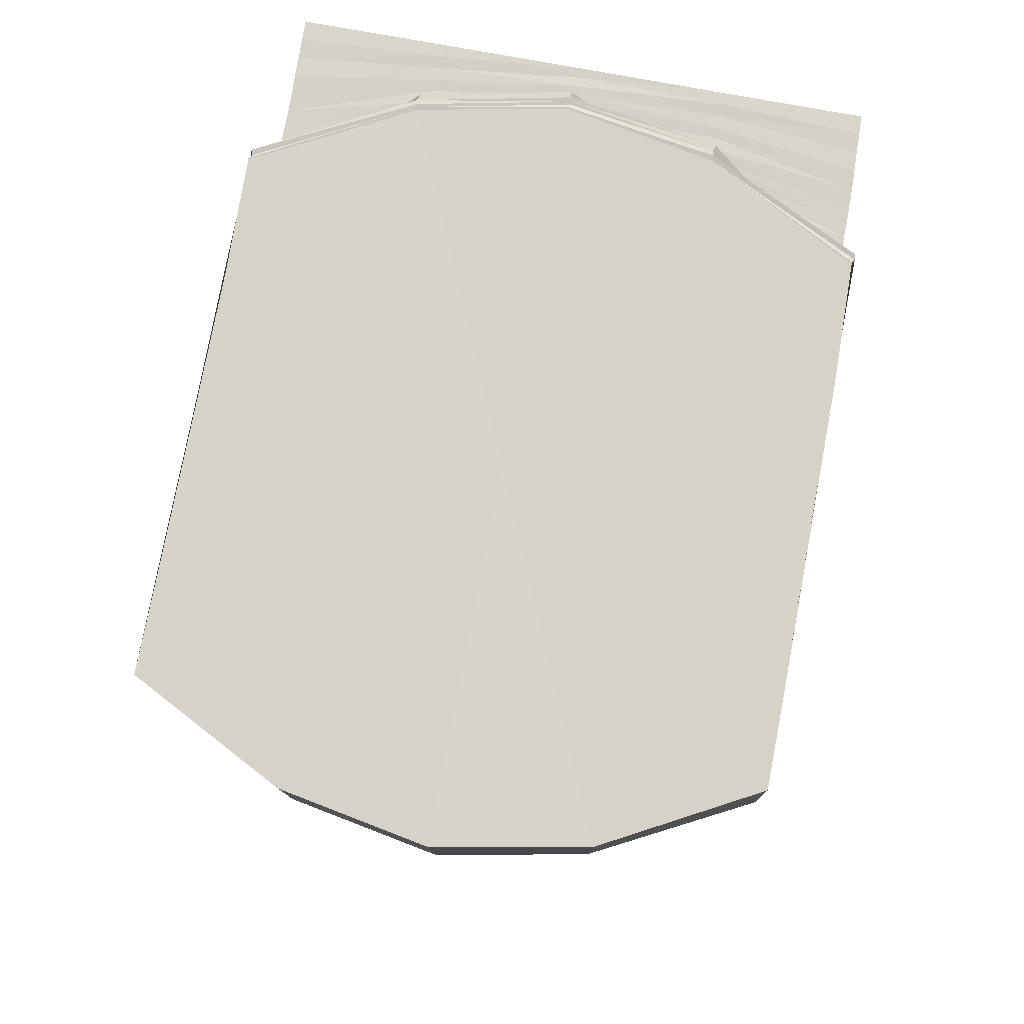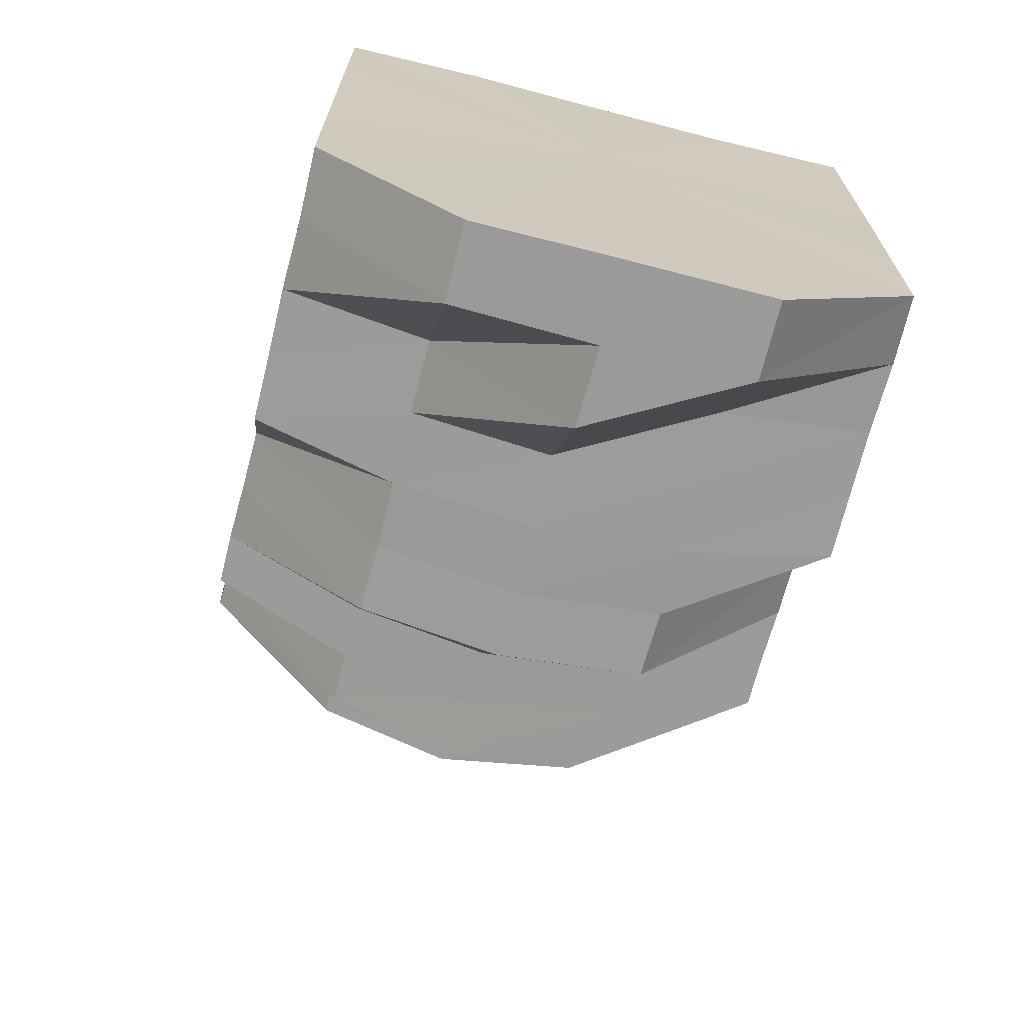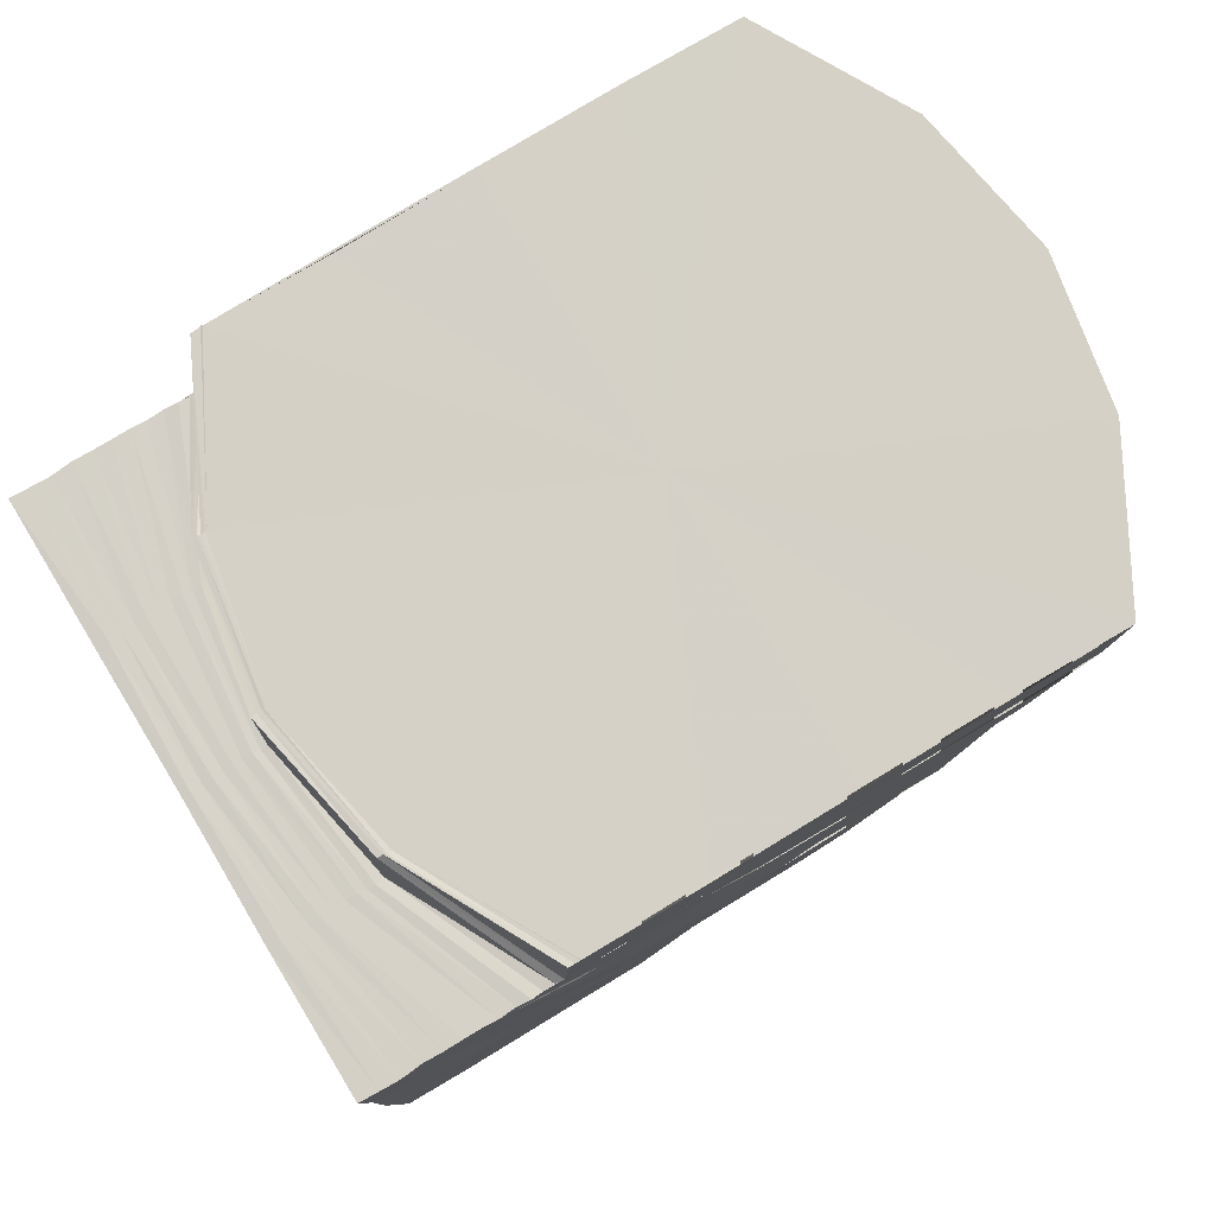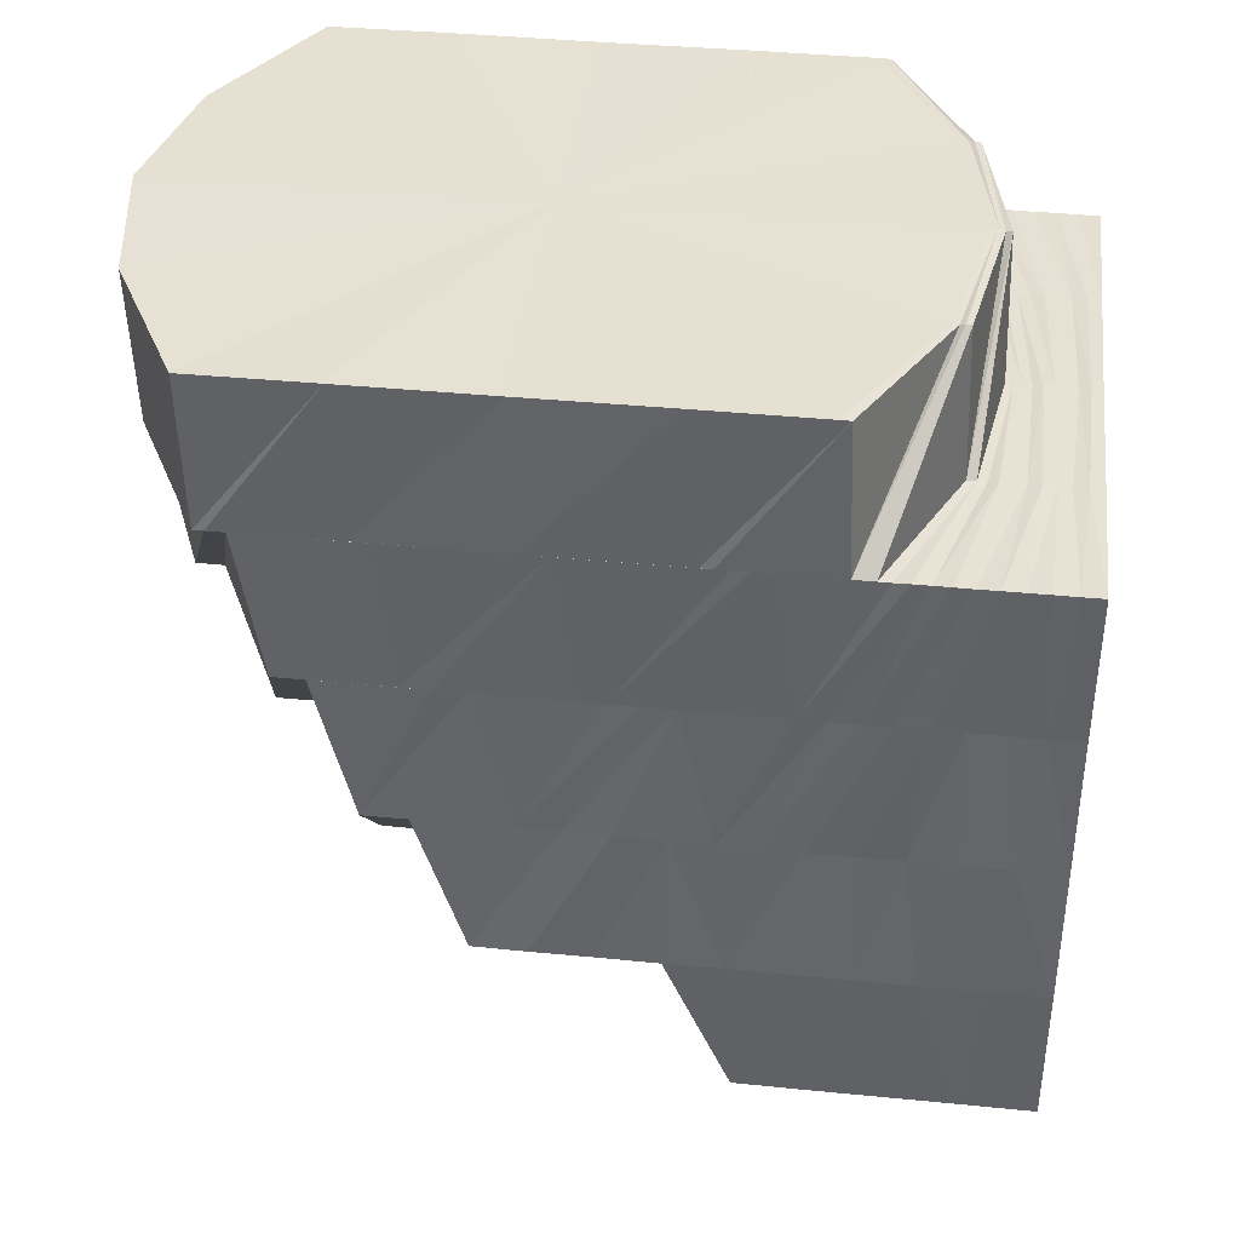
<metadata>
{"format":"obj","ext":"obj","renderer":"f3d","projection":"perspective","resolution":1024,"background":"white","views":[{"elev":77.4,"azim":10.4,"up":"+Y"},{"elev":-69.6,"azim":165.7,"up":"+Y"},{"elev":79.7,"azim":-121.1,"up":"+Y"},{"elev":38.5,"azim":97.1,"up":"+Y"}]}
</metadata>
<code>
o 10839
v 2168 1895 12.4
v 2168 1895 12.41
v 2168 1895 12.4
v 2168 1895 12.41
v 2168 1895 12.4
v 2168 1895 12.4
v 2168 1895 12.4
v 2168 1895 12.4
v 2168 1895 12.4
v 2168 1895 12.41
v 2168 1895 12.41
v 2168 1895 12.41
v 2168 1895 12.4
v 2168 1895 12.4
v 2168 1895 12.4
v 2168 1895 12.4
v 2168 1895 12.4
v 2168 1895 12.41
v 2168 1895 12.42
v 2168 1895 12.4
v 2168 1895 12.4
v 2168 1895 12.4
v 2168 1895 12.4
v 2168 1895 12.4
v 2168 1895 12.4
v 2168 1895 12.41
v 2168 1895 12.41
v 2168 1895 12.41
v 2168 1895 12.42
v 2168 1895 12.4
v 2168 1895 12.4
v 2168 1895 12.41
v 2168 1895 12.42
v 2168 1895 12.42
v 2168 1895 12.41
v 2168 1895 12.41
v 2168 1895 12.42
v 2168 1895 12.41
v 2168 1895 12.42
v 2168 1895 12.4
v 2168 1895 12.4
v 2168 1895 12.41
v 2168 1895 12.42
v 2168 1895 12.42
v 2168 1895 12.4
v 2168 1895 12.42
v 2168 1895 12.41
v 2168 1895 12.4
v 2168 1895 12.4
v 2168 1895 12.41
v 2168 1895 12.42
v 2168 1895 12.41
v 2168 1895 12.41
v 2168 1895 12.4
v 2168 1895 12.42
v 2168 1895 12.42
v 2168 1895 12.43
v 2168 1895 12.41
v 2168 1895 12.41
v 2168 1895 12.41
v 2168 1895 12.42
v 2168 1895 12.43
v 2168 1895 12.43
v 2168 1895 12.44
v 2168 1895 12.43
v 2168 1895 12.43
v 2168 1895 12.41
v 2168 1895 12.41
v 2168 1895 12.42
v 2168 1895 12.41
v 2168 1895 12.41
v 2168 1895 12.41
v 2168 1895 12.41
v 2168 1895 12.42
v 2168 1895 12.43
v 2168 1895 12.42
v 2168 1895 12.41
v 2168 1895 12.41
v 2168 1895 12.43
v 2168 1895 12.42
v 2168 1895 12.42
v 2168 1895 12.43
v 2168 1895 12.41
v 2168 1895 12.43
v 2168 1895 12.42
v 2168 1895 12.43
v 2168 1895 12.42
v 2168 1895 12.43
v 2168 1895 12.44
v 2168 1895 12.44
v 2168 1895 12.45
v 2168 1895 12.45
v 2168 1895 12.45
v 2168 1895 12.45
v 2168 1895 12.45
v 2168 1895 12.46
v 2168 1895 12.45
v 2168 1895 12.45
v 2168 1895 12.45
v 2168 1895 12.46
v 2168 1895 12.45
v 2168 1895 12.45
v 2168 1895 12.45
v 2168 1895 12.45
v 2168 1895 12.46
v 2168 1895 12.45
v 2168 1895 12.45
v 2168 1895 12.45
v 2168 1895 12.45
v 2168 1895 12.45
v 2168 1895 12.45
v 2168 1895 12.45
v 2168 1895 12.46
v 2168 1895 12.46
v 2168 1895 12.45
v 2168 1895 12.45
v 2168 1895 12.45
v 2168 1895 12.43
v 2168 1895 12.44
v 2168 1895 12.45
v 2168 1895 12.45
v 2168 1895 12.45
v 2168 1895 12.44
v 2168 1895 12.44
v 2168 1895 12.43
v 2168 1895 12.45
v 2168 1895 12.45
v 2168 1895 12.42
v 2168 1895 12.41
v 2168 1895 12.44
v 2168 1895 12.45
v 2168 1895 12.43
v 2168 1895 12.43
v 2168 1895 12.42
v 2168 1895 12.42
v 2168 1895 12.43
v 2168 1895 12.42
v 2168 1895 12.41
v 2168 1895 12.41
v 2168 1895 12.41
v 2168 1895 12.41
v 2168 1895 12.41
v 2168 1895 12.41
v 2168 1895 12.42
v 2168 1895 12.41
v 2168 1895 12.41
v 2168 1895 12.41
v 2168 1895 12.41
v 2168 1895 12.41
v 2168 1895 12.41
v 2168 1895 12.41
v 2168 1895 12.41
v 2168 1895 12.41
v 2168 1895 12.41
v 2168 1895 12.41
v 2168 1895 12.41
v 2168 1895 12.41
v 2168 1895 12.41
v 2168 1895 12.41
v 2168 1895 12.42
v 2168 1895 12.41
v 2168 1895 12.43
v 2168 1895 12.44
v 2168 1895 12.45
v 2168 1895 12.44
v 2168 1895 12.44
v 2168 1895 12.43
v 2168 1895 12.43
v 2168 1895 12.42
v 2168 1895 12.42
v 2168 1895 12.41
v 2168 1895 12.41
v 2168 1895 12.41
v 2168 1895 12.41
v 2168 1895 12.41
v 2168 1895 12.41
v 2168 1895 12.41
v 2168 1895 12.41
v 2168 1895 12.41
v 2168 1895 12.41
v 2168 1895 12.41
v 2168 1895 12.41
v 2168 1895 12.41
v 2168 1895 12.41
v 2168 1895 12.41
v 2168 1895 12.41
v 2168 1895 12.41
v 2168 1895 12.41
v 2168 1895 12.41
v 2168 1895 12.41
v 2168 1895 12.41
v 2168 1895 12.41
v 2168 1895 12.41
v 2168 1895 12.41
v 2168 1895 12.41
v 2168 1895 12.41
v 2168 1895 12.41
v 2168 1895 12.41
v 2168 1895 12.41
v 2168 1895 12.41
v 2168 1895 12.41
v 2168 1895 12.41
v 2168 1895 12.41
v 2168 1895 12.41
v 2168 1895 12.41
v 2168 1895 12.41
v 2168 1895 12.41
v 2168 1895 12.41
v 2168 1895 12.41
v 2168 1895 12.41
v 2168 1895 12.41
v 2168 1895 12.41
v 2168 1895 12.41
v 2168 1895 12.41
v 2168 1895 12.41
v 2168 1895 12.41
v 2168 1895 12.41
v 2168 1895 12.41
v 2168 1895 12.41
v 2168 1895 12.4
v 2168 1895 12.4
v 2168 1895 12.4
v 2168 1895 12.4
v 2168 1895 12.4
v 2168 1895 12.4
v 2168 1895 12.4
v 2168 1895 12.4
v 2168 1895 12.4
v 2168 1895 12.4
v 2168 1895 12.4
v 2168 1895 12.4
v 2168 1895 12.4
v 2168 1895 12.4
v 2168 1895 12.4
v 2168 1895 12.4
v 2168 1895 12.4
v 2168 1895 12.4
v 2168 1895 12.4
v 2168 1895 12.41
v 2168 1895 12.4
v 2168 1895 12.4
v 2168 1895 12.4
v 2168 1895 12.4
v 2168 1895 12.4
v 2168 1895 12.4
v 2168 1895 12.4
v 2168 1895 12.4
v 2168 1895 12.4
v 2168 1895 12.4
v 2168 1895 12.41
v 2168 1895 12.4
v 2168 1895 12.4
v 2168 1895 12.41
v 2168 1895 12.4
v 2168 1895 12.4
v 2168 1895 12.4
v 2168 1895 12.41
v 2168 1895 12.41
v 2168 1895 12.41
v 2168 1895 12.41
v 2168 1895 12.41
v 2168 1895 12.4
v 2168 1895 12.41
v 2168 1895 12.41
v 2168 1895 12.4
v 2168 1895 12.41
v 2168 1895 12.41
v 2168 1895 12.41
v 2168 1895 12.4
v 2168 1895 12.41
v 2168 1895 12.41
v 2168 1895 12.41
v 2168 1895 12.41
v 2168 1895 12.41
v 2168 1895 12.41
v 2168 1895 12.41
v 2168 1895 12.41
v 2168 1895 12.41
v 2168 1895 12.41
v 2168 1895 12.41
v 2168 1895 12.41
v 2168 1895 12.41
v 2168 1895 12.41
v 2168 1895 12.41
v 2168 1895 12.41
v 2168 1895 12.41
v 2168 1895 12.42
v 2168 1895 12.41
v 2168 1895 12.41
v 2168 1895 12.41
v 2168 1895 12.41
v 2168 1895 12.42
v 2168 1895 12.41
v 2168 1895 12.41
v 2168 1895 12.42
v 2168 1895 12.42
v 2168 1895 12.42
v 2168 1895 12.43
v 2168 1895 12.42
v 2168 1895 12.42
v 2168 1895 12.43
v 2168 1895 12.44
v 2168 1895 12.43
v 2168 1895 12.43
v 2168 1895 12.43
v 2168 1895 12.42
v 2168 1895 12.43
v 2168 1895 12.44
v 2168 1895 12.43
v 2168 1895 12.43
v 2168 1895 12.43
v 2168 1895 12.44
v 2168 1895 12.44
v 2168 1895 12.44
v 2168 1895 12.45
v 2168 1895 12.45
v 2168 1895 12.44
v 2168 1895 12.44
v 2168 1895 12.44
v 2168 1895 12.44
v 2168 1895 12.44
v 2168 1895 12.43
v 2168 1895 12.45
v 2168 1895 12.43
v 2168 1895 12.44
v 2168 1895 12.45
v 2168 1895 12.44
v 2168 1895 12.45
v 2168 1895 12.45
v 2168 1895 12.45
v 2168 1895 12.45
v 2168 1895 12.45
v 2168 1895 12.46
v 2168 1895 12.45
v 2168 1895 12.45
v 2168 1895 12.45
v 2168 1895 12.45
v 2168 1895 12.45
v 2168 1895 12.45
v 2168 1895 12.45
v 2168 1895 12.45
v 2168 1895 12.45
v 2168 1895 12.45
v 2168 1895 12.45
v 2168 1895 12.44
v 2168 1895 12.45
v 2168 1895 12.45
v 2168 1895 12.44
v 2168 1895 12.45
v 2168 1895 12.44
v 2168 1895 12.45
v 2168 1895 12.44
v 2168 1895 12.44
v 2168 1895 12.44
v 2168 1895 12.44
v 2168 1895 12.43
v 2168 1895 12.44
v 2168 1895 12.43
v 2168 1895 12.43
v 2168 1895 12.44
v 2168 1895 12.43
v 2168 1895 12.43
v 2168 1895 12.43
v 2168 1895 12.43
v 2168 1895 12.43
v 2168 1895 12.43
v 2168 1895 12.43
v 2168 1895 12.42
v 2168 1895 12.42
v 2168 1895 12.42
v 2168 1895 12.42
v 2168 1895 12.42
v 2168 1895 12.42
v 2168 1895 12.42
v 2168 1895 12.41
v 2168 1895 12.42
v 2168 1895 12.42
v 2168 1895 12.41
v 2168 1895 12.41
v 2168 1895 12.41
v 2168 1895 12.41
v 2168 1895 12.41
v 2168 1895 12.4
v 2168 1895 12.41
v 2168 1895 12.42
v 2168 1895 12.41
v 2168 1895 12.41
v 2168 1895 12.4
v 2168 1895 12.41
v 2168 1895 12.4
v 2168 1895 12.4
v 2168 1895 12.4
v 2168 1895 12.41
v 2168 1895 12.4
v 2168 1895 12.4
v 2168 1895 12.4
v 2168 1895 12.41
v 2168 1895 12.41
v 2168 1895 12.4
v 2168 1895 12.4
v 2168 1895 12.4
v 2168 1895 12.4
v 2168 1895 12.41
v 2168 1895 12.41
v 2168 1895 12.4
v 2168 1895 12.41
v 2168 1895 12.4
v 2168 1895 12.41
v 2168 1895 12.41
v 2168 1895 12.4
v 2168 1895 12.4
v 2168 1895 12.4
v 2168 1895 12.4
v 2168 1895 12.46
v 2168 1895 12.46
v 2168 1895 12.45
v 2168 1895 12.45
v 2168 1895 12.45
v 2168 1895 12.45
v 2168 1895 12.45
v 2168 1895 12.45
v 2168 1895 12.45
v 2168 1895 12.4
v 2168 1895 12.4
v 2168 1895 12.4
v 2168 1895 12.4
v 2168 1895 12.4
v 2168 1895 12.4
v 2168 1895 12.4
v 2168 1895 12.4
v 2168 1895 12.4
v 2168 1895 12.4
v 2168 1895 12.4
v 2168 1895 12.4
v 2168 1895 12.4
v 2168 1895 12.4
v 2168 1895 12.4
v 2168 1895 12.4
v 2168 1895 12.4
f 1 2 3
f 3 4 5
f 5 6 7
f 4 6 8
f 2 4 9
f 4 10 6
f 2 11 4
f 11 10 4
f 10 12 13
f 6 14 15
f 7 14 16
f 17 18 14
f 11 19 10
f 16 20 21
f 14 20 22
f 21 23 24
f 20 23 25
f 14 26 20
f 27 26 14
f 18 28 26
f 10 29 27
f 19 29 10
f 23 30 31
f 29 32 12
f 33 34 32
f 29 33 35
f 35 36 26
f 28 37 36
f 26 36 38
f 26 38 20
f 20 38 23
f 39 33 29
f 19 39 29
f 38 40 23
f 23 40 41
f 36 42 38
f 38 42 40
f 36 43 42
f 44 43 36
f 40 45 30
f 44 46 43
f 42 47 40
f 47 48 45
f 40 47 49
f 43 50 42
f 42 50 47
f 43 51 50
f 50 52 47
f 52 53 48
f 47 52 54
f 50 55 52
f 51 55 50
f 51 56 55
f 57 56 51
f 55 58 52
f 58 59 53
f 52 58 60
f 55 61 58
f 62 63 56
f 63 64 65
f 66 65 56
f 61 67 58
f 58 67 68
f 61 69 67
f 67 70 59
f 69 71 67
f 71 72 70
f 67 71 73
f 69 74 71
f 75 74 69
f 76 77 72
f 71 76 78
f 75 79 74
f 79 80 74
f 80 81 76
f 79 82 80
f 76 81 83
f 80 84 81
f 84 85 81
f 84 86 85
f 86 87 85
f 86 88 87
f 89 88 86
f 89 90 88
f 91 90 89
f 92 91 89
f 93 91 94
f 95 96 93
f 97 98 95
f 99 100 96
f 101 99 98
f 102 101 103
f 103 104 105
f 100 106 107
f 106 108 109
f 107 110 109
f 111 109 112
f 105 113 111
f 114 115 110
f 116 114 113
f 117 116 104
f 116 114 118
f 117 116 118
f 114 115 118
f 119 117 118
f 119 117 120
f 115 121 118
f 115 121 122
f 123 124 120
f 125 124 118
f 123 126 127
f 128 125 118
f 129 128 118
f 130 123 131
f 132 123 130
f 133 132 130
f 134 132 133
f 135 134 133
f 135 133 136
f 137 135 136
f 138 135 137
f 139 140 137
f 141 139 142
f 143 137 144
f 142 143 144
f 145 146 138
f 147 145 138
f 148 149 146
f 150 147 151
f 148 149 118
f 147 152 153
f 154 148 147
f 154 148 118
f 155 154 118
f 156 155 118
f 155 154 157
f 157 158 147
f 157 147 159
f 160 161 118
f 162 160 118
f 163 162 118
f 164 163 118
f 122 164 165
f 122 165 166
f 166 165 167
f 165 168 167
f 167 168 169
f 167 169 170
f 170 169 171
f 170 171 172
f 172 173 174
f 175 172 176
f 172 177 176
f 178 176 179
f 176 177 180
f 179 181 182
f 181 183 184
f 182 185 186
f 187 188 185
f 189 180 190
f 190 191 192
f 177 193 180
f 194 193 195
f 177 196 193
f 197 196 198
f 199 191 200
f 201 202 200
f 199 203 204
f 171 205 196
f 205 206 196
f 205 207 206
f 207 208 209
f 207 210 206
f 206 210 157
f 196 206 211
f 206 157 211
f 196 211 193
f 211 157 159
f 193 211 212
f 211 159 212
f 212 159 142
f 193 212 213
f 212 142 214
f 213 212 214
f 213 214 215
f 216 213 217
f 218 219 216
f 220 221 222
f 221 223 224
f 222 224 225
f 41 224 226
f 223 227 228
f 49 228 224
f 224 228 229
f 224 229 230
f 225 229 231
f 231 232 233
f 229 232 234
f 232 235 236
f 228 237 229
f 229 237 232
f 228 238 237
f 54 238 228
f 227 239 238
f 237 240 232
f 240 241 235
f 232 240 242
f 237 243 240
f 238 243 237
f 243 244 240
f 244 245 241
f 240 244 246
f 242 247 248
f 238 249 243
f 60 249 238
f 239 250 249
f 249 251 243
f 243 251 244
f 249 252 251
f 68 252 249
f 250 253 252
f 251 254 244
f 244 254 255
f 252 256 251
f 251 256 254
f 254 257 245
f 252 258 256
f 73 258 252
f 253 259 258
f 259 260 261
f 78 261 258
f 256 262 254
f 254 262 263
f 262 264 257
f 258 265 256
f 256 265 262
f 258 261 265
f 265 266 262
f 266 267 264
f 262 266 268
f 265 269 266
f 261 269 265
f 269 270 266
f 270 271 267
f 266 270 272
f 273 204 271
f 261 274 269
f 83 274 261
f 83 275 274
f 274 276 269
f 269 276 270
f 276 273 270
f 270 273 277
f 276 278 273
f 279 280 273
f 281 278 276
f 274 281 276
f 275 281 274
f 273 199 282
f 275 283 281
f 283 187 281
f 281 284 285
f 283 286 284
f 282 287 288
f 289 290 287
f 291 289 288
f 288 287 292
f 293 291 294
f 277 288 294
f 288 292 295
f 294 288 295
f 287 296 292
f 200 297 287
f 287 297 296
f 292 296 298
f 297 299 296
f 297 300 299
f 296 301 298
f 296 299 301
f 301 302 303
f 298 301 304
f 300 305 299
f 300 306 305
f 299 307 301
f 299 305 307
f 301 307 308
f 306 309 305
f 306 144 309
f 144 310 309
f 305 311 307
f 309 310 312
f 310 313 312
f 310 136 313
f 136 314 313
f 313 314 315
f 314 316 315
f 311 312 317
f 312 318 317
f 307 311 319
f 311 317 319
f 307 319 308
f 308 319 320
f 319 317 321
f 319 321 320
f 308 320 322
f 317 323 321
f 317 318 323
f 324 325 322
f 318 326 323
f 318 315 326
f 321 323 327
f 315 328 326
f 315 316 328
f 316 329 328
f 316 131 329
f 330 331 329
f 328 329 332
f 331 333 334
f 333 335 336
f 336 337 338
f 332 334 339
f 340 341 332
f 341 342 339
f 339 343 344
f 339 92 345
f 332 339 346
f 346 339 345
f 347 332 346
f 328 332 347
f 326 328 347
f 346 345 348
f 348 345 82
f 348 82 79
f 349 346 348
f 347 346 349
f 349 348 350
f 326 347 351
f 351 347 349
f 323 326 351
f 323 351 327
f 351 349 352
f 352 349 350
f 327 351 352
f 352 350 353
f 353 350 75
f 353 75 65
f 354 352 353
f 327 352 354
f 354 355 356
f 357 327 354
f 321 327 357
f 320 321 357
f 357 354 358
f 358 356 359
f 358 354 66
f 320 357 360
f 360 357 358
f 322 320 360
f 360 358 361
f 361 358 57
f 361 57 46
f 362 360 361
f 322 360 362
f 363 361 46
f 362 361 363
f 363 46 44
f 33 363 44
f 364 363 33
f 364 362 363
f 39 364 33
f 365 322 362
f 365 362 364
f 304 322 365
f 366 364 39
f 366 365 364
f 367 304 365
f 367 365 366
f 298 304 367
f 368 298 367
f 369 367 366
f 368 367 369
f 370 366 39
f 369 366 370
f 370 39 19
f 371 369 370
f 372 368 369
f 372 369 371
f 295 368 372
f 371 370 373
f 373 370 19
f 373 19 11
f 374 372 371
f 375 376 373
f 377 295 372
f 377 372 374
f 294 295 377
f 378 373 11
f 379 375 378
f 380 373 378
f 378 11 2
f 381 374 380
f 382 378 2
f 382 2 383
f 384 378 382
f 374 385 386
f 381 386 387
f 388 382 1
f 389 374 381
f 389 377 374
f 390 384 382
f 390 382 391
f 392 390 388
f 393 384 390
f 393 381 384
f 394 393 390
f 394 390 395
f 396 394 392
f 397 381 393
f 397 389 381
f 398 393 394
f 398 397 393
f 399 398 394
f 399 394 400
f 401 399 396
f 402 398 399
f 403 397 398
f 402 403 398
f 255 403 402
f 403 404 397
f 404 389 397
f 263 404 403
f 405 406 403
f 407 405 402
f 406 408 404
f 404 409 389
f 408 293 409
f 268 409 404
f 409 377 389
f 409 294 377
f 272 294 409
f 410 407 247
f 246 402 247
f 247 402 399
f 247 399 411
f 412 247 401
f 413 410 412
f 414 415 416
f 416 417 418
f 419 420 414
f 421 422 419
f 423 424 425
f 424 426 425
f 427 423 425
f 426 428 425
f 429 427 425
f 428 430 425
f 431 429 425
f 430 432 425
f 433 431 425
f 432 434 425
f 435 433 425
f 434 436 425
f 437 435 425
f 436 438 425
f 439 437 425
f 438 439 425

</code>
